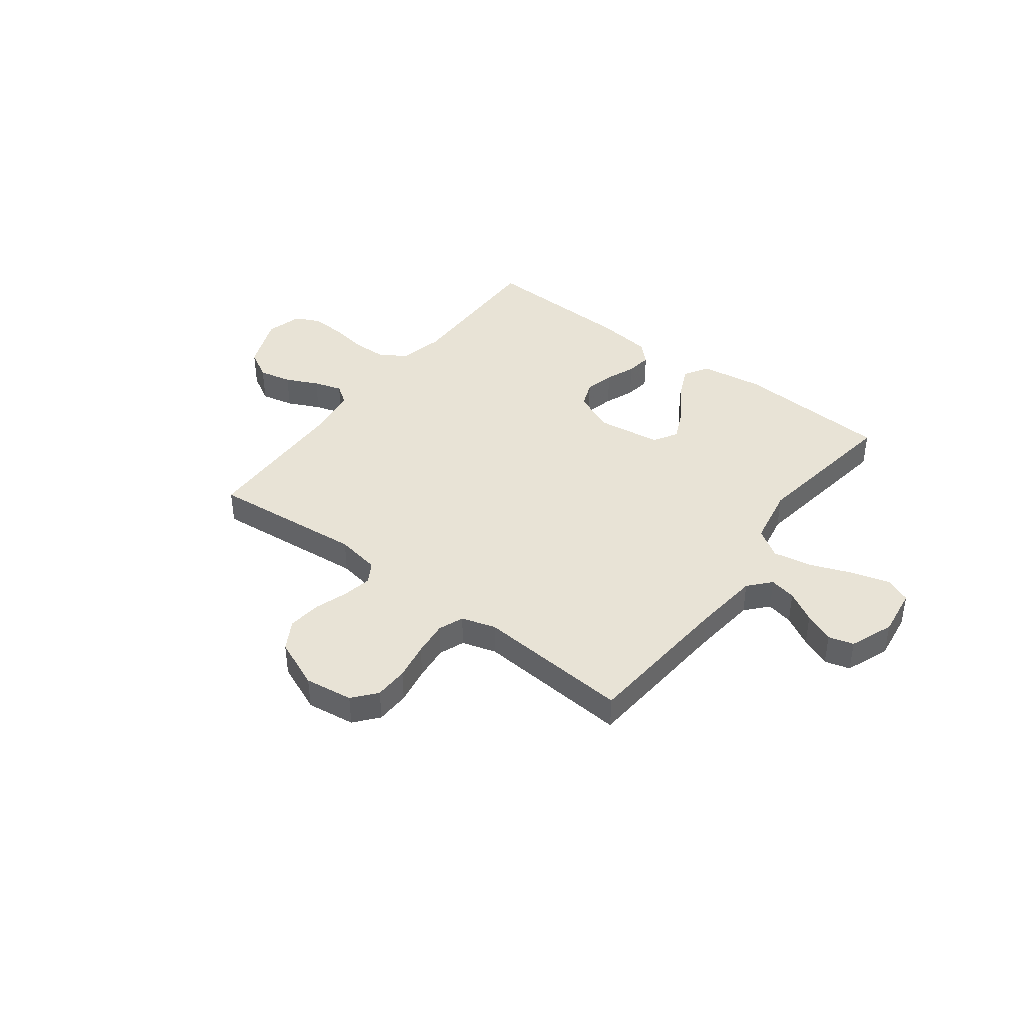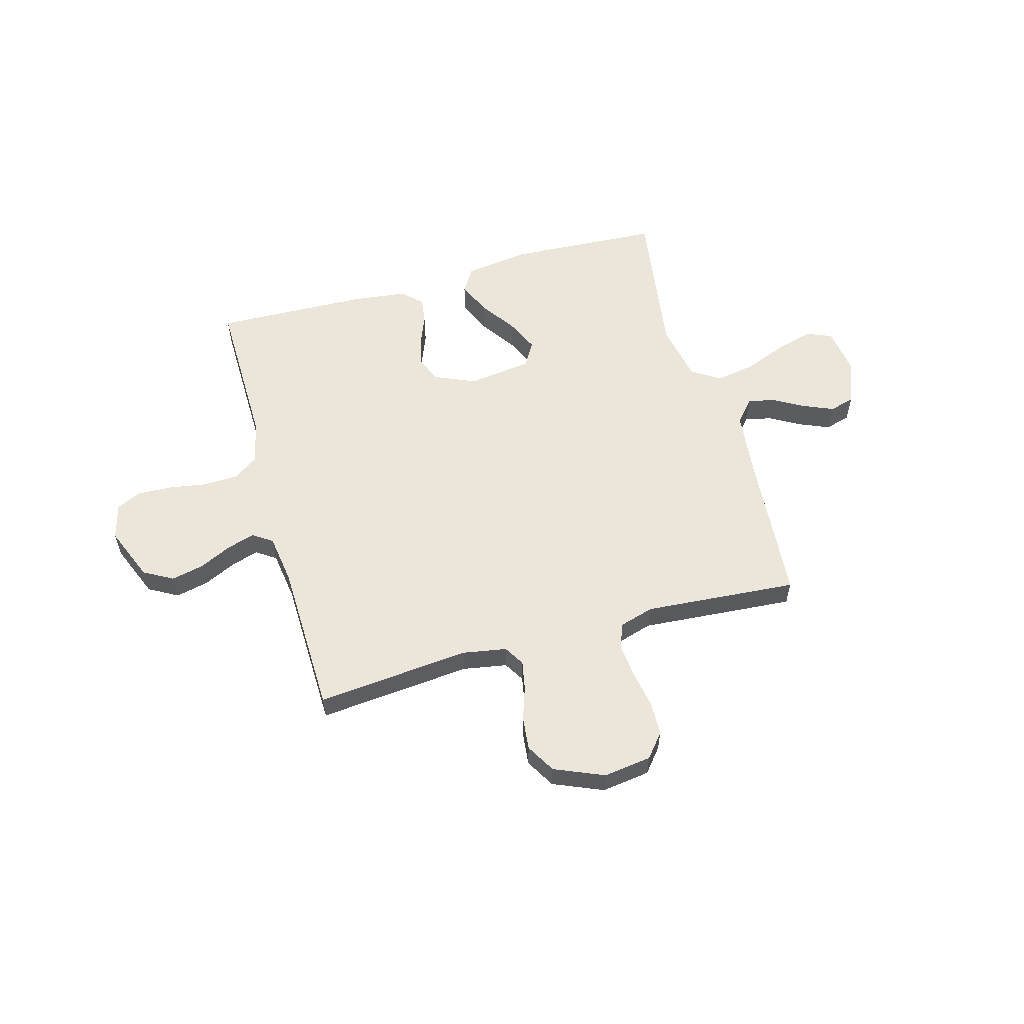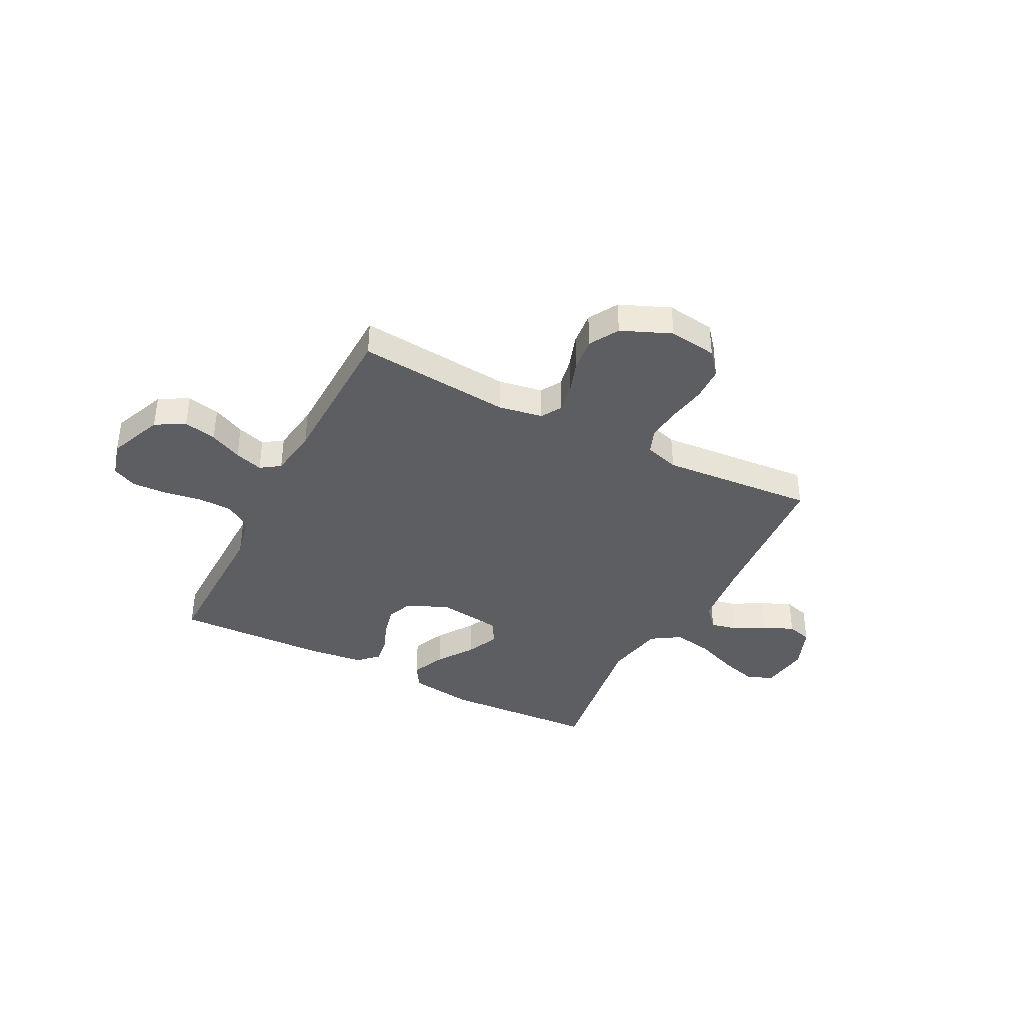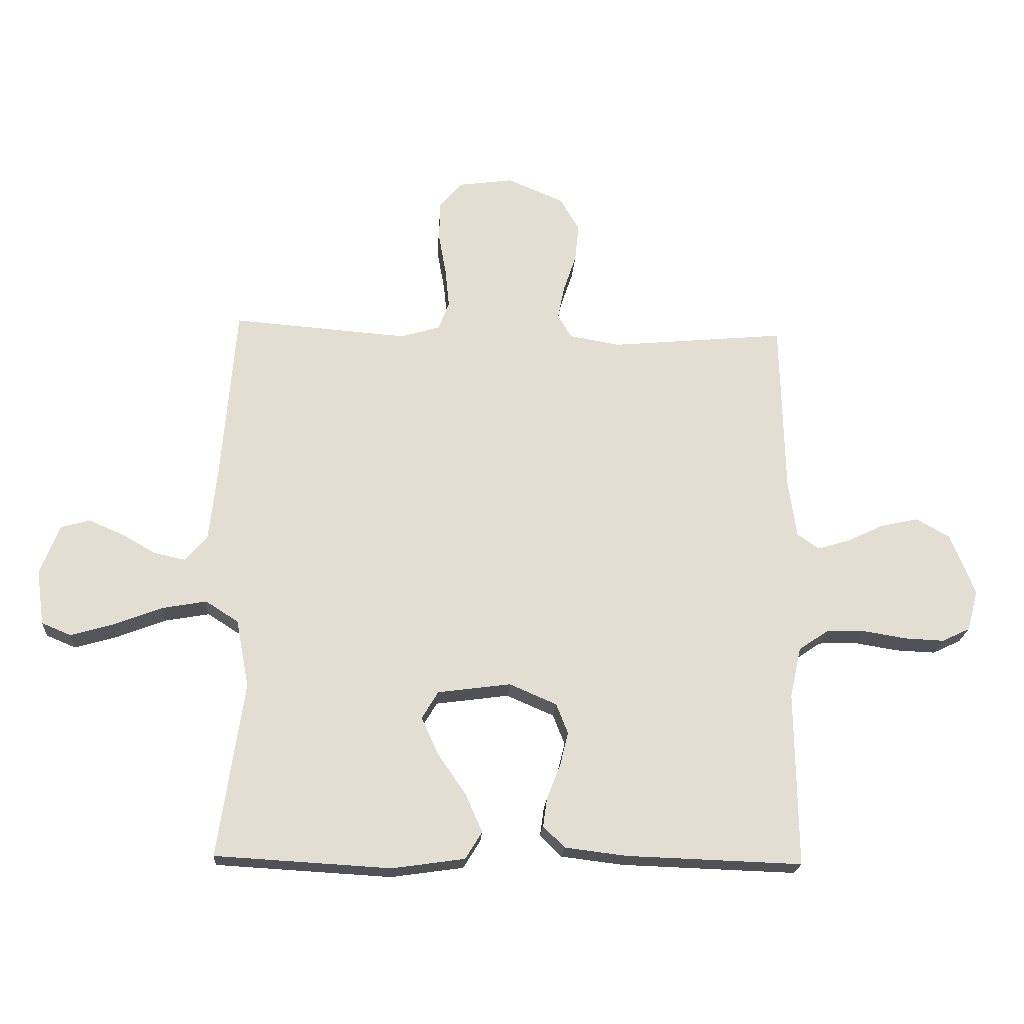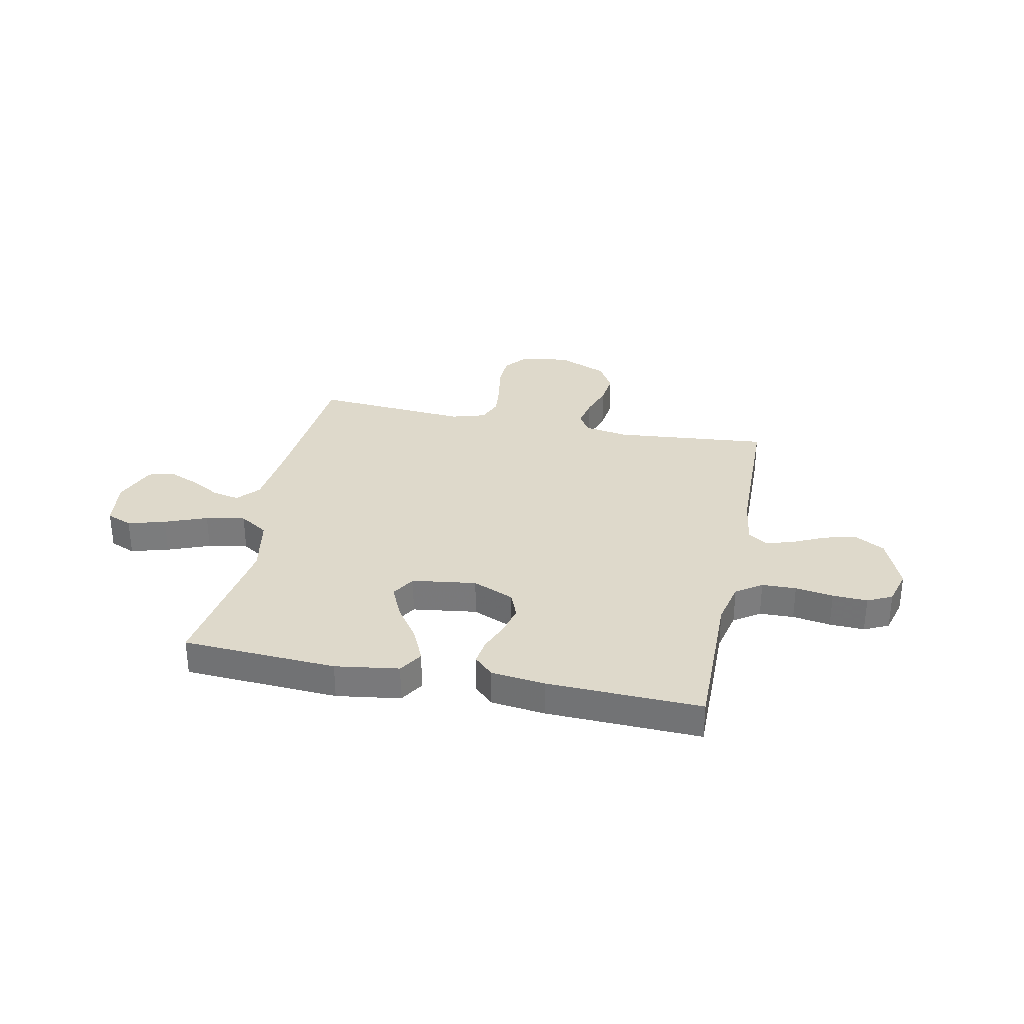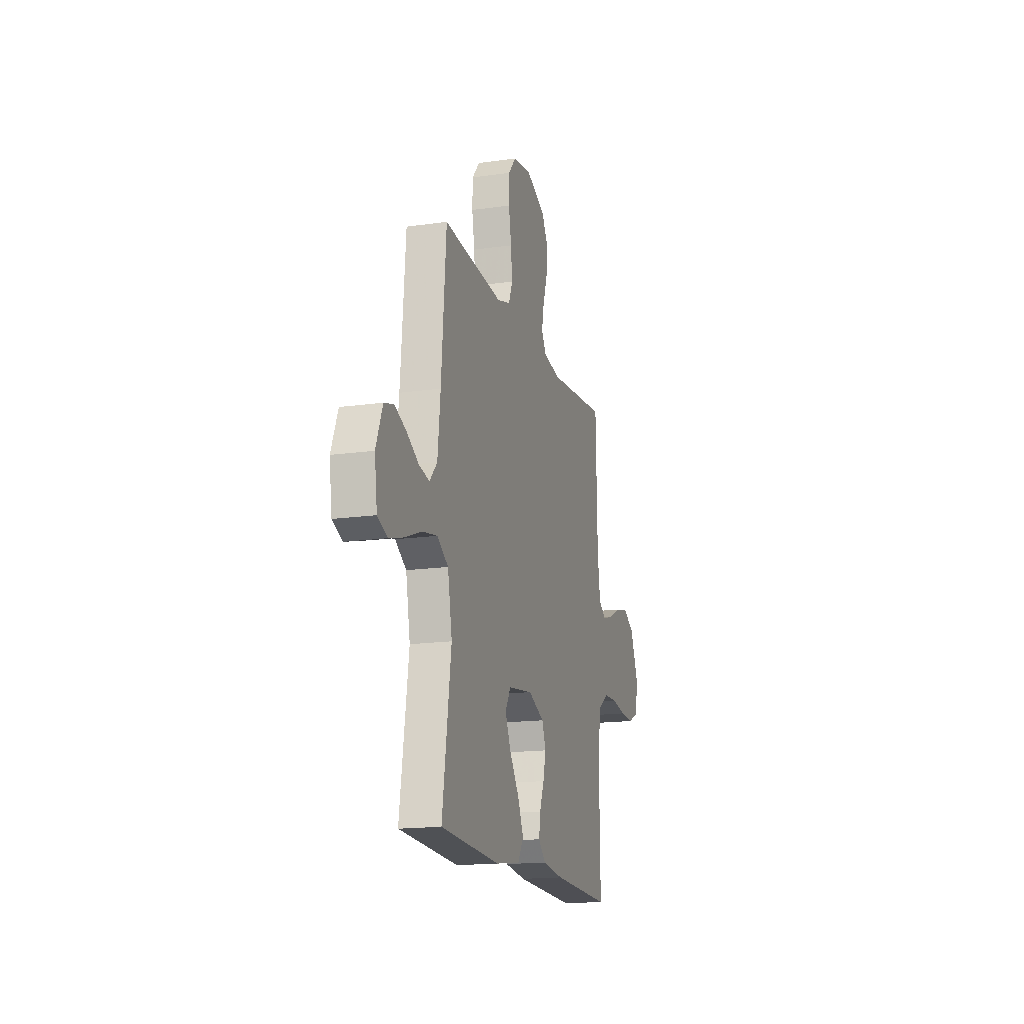
<metadata>
{"format":"obj","ext":"obj","renderer":"f3d","projection":"perspective","resolution":1024,"background":"white","views":[{"elev":41.5,"azim":37.1,"up":"+Y"},{"elev":57.3,"azim":-15.6,"up":"+Y"},{"elev":-38.8,"azim":-27.2,"up":"+Y"},{"elev":-21.2,"azim":176.3,"up":"+Z"},{"elev":31.7,"azim":-168.4,"up":"+Y"},{"elev":-16.5,"azim":106.2,"up":"+Z"}]}
</metadata>
<code>
v -0.5 0.07 0.5
v -0.2 0.07 0.472
v -0.114 0.07 0.487
v -0.09 0.07 0.527
v -0.101 0.07 0.584
v -0.123 0.07 0.649
v -0.13 0.07 0.714
v -0.097 0.07 0.771
v 0 0.07 0.812
v 0.094 0.07 0.799
v 0.132 0.07 0.753
v 0.134 0.07 0.687
v 0.121 0.07 0.614
v 0.114 0.07 0.546
v 0.133 0.07 0.497
v 0.2 0.07 0.477
v 0.5 0.07 0.5
v 0.524 0.07 0.2
v 0.538 0.07 0.072
v 0.576 0.07 0.029
v 0.628 0.07 0.04
v 0.688 0.07 0.074
v 0.747 0.07 0.099
v 0.796 0.07 0.085
v 0.829 0.07 0
v 0.816 0.07 -0.094
v 0.766 0.07 -0.115
v 0.693 0.07 -0.094
v 0.611 0.07 -0.062
v 0.534 0.07 -0.048
v 0.478 0.07 -0.084
v 0.456 0.07 -0.2
v 0.5 0.07 -0.5
v 0.2 0.07 -0.517
v 0.076 0.07 -0.499
v 0.047 0.07 -0.452
v 0.076 0.07 -0.387
v 0.124 0.07 -0.317
v 0.153 0.07 -0.253
v 0.125 0.07 -0.206
v 0 0.07 -0.189
v -0.081 0.07 -0.224
v -0.101 0.07 -0.275
v -0.087 0.07 -0.333
v -0.064 0.07 -0.391
v -0.057 0.07 -0.441
v -0.094 0.07 -0.477
v -0.2 0.07 -0.49
v -0.5 0.07 -0.5
v -0.496 0.07 -0.2
v -0.515 0.07 -0.114
v -0.565 0.07 -0.08
v -0.632 0.07 -0.078
v -0.706 0.07 -0.09
v -0.774 0.07 -0.093
v -0.822 0.07 -0.07
v -0.841 0.07 0
v -0.798 0.07 0.106
v -0.741 0.07 0.138
v -0.677 0.07 0.124
v -0.614 0.07 0.094
v -0.559 0.07 0.077
v -0.521 0.07 0.103
v -0.507 0.07 0.2
v -0.5 0 0.5
v -0.2 0 0.472
v -0.114 0 0.487
v -0.09 0 0.527
v -0.101 0 0.584
v -0.123 0 0.649
v -0.13 0 0.714
v -0.097 0 0.771
v 0 0 0.812
v 0.094 0 0.799
v 0.132 0 0.753
v 0.134 0 0.687
v 0.121 0 0.614
v 0.114 0 0.546
v 0.133 0 0.497
v 0.2 0 0.477
v 0.5 0 0.5
v 0.524 0 0.2
v 0.538 0 0.072
v 0.576 0 0.029
v 0.628 0 0.04
v 0.688 0 0.074
v 0.747 0 0.099
v 0.796 0 0.085
v 0.829 0 0
v 0.816 0 -0.094
v 0.766 0 -0.115
v 0.693 0 -0.094
v 0.611 0 -0.062
v 0.534 0 -0.048
v 0.478 0 -0.084
v 0.456 0 -0.2
v 0.5 0 -0.5
v 0.2 0 -0.517
v 0.076 0 -0.499
v 0.047 0 -0.452
v 0.076 0 -0.387
v 0.124 0 -0.317
v 0.153 0 -0.253
v 0.125 0 -0.206
v 0 0 -0.189
v -0.081 0 -0.224
v -0.101 0 -0.275
v -0.087 0 -0.333
v -0.064 0 -0.391
v -0.057 0 -0.441
v -0.094 0 -0.477
v -0.2 0 -0.49
v -0.5 0 -0.5
v -0.496 0 -0.2
v -0.515 0 -0.114
v -0.565 0 -0.08
v -0.632 0 -0.078
v -0.706 0 -0.09
v -0.774 0 -0.093
v -0.822 0 -0.07
v -0.841 0 0
v -0.798 0 0.106
v -0.741 0 0.138
v -0.677 0 0.124
v -0.614 0 0.094
v -0.559 0 0.077
v -0.521 0 0.103
v -0.507 0 0.2
f 58 59 60 61
f 58 61 62
f 57 58 62
f 56 57 62
f 53 54 55 56
f 52 53 56 62
f 51 52 62 63
f 47 48 49 50
f 44 45 46 47
f 43 44 47 50
f 42 43 50 51
f 35 36 37 38
f 35 38 39
f 32 33 34 35
f 31 32 35 39
f 30 31 39 40
f 26 27 28 29
f 26 29 30
f 25 26 30
f 24 25 30
f 21 22 23 24
f 21 24 30 40
f 16 17 18
f 15 16 18 19
f 10 11 12 13
f 10 13 14
f 9 10 14
f 8 9 14 15
f 5 6 7 8
f 4 5 8 15
f 64 1 2
f 64 2 3
f 63 64 3
f 41 42 51 63
f 41 63 3
f 20 21 40 41
f 15 19 20 41
f 3 4 15 41
f 125 124 123 122
f 126 125 122
f 126 122 121
f 126 121 120
f 120 119 118 117
f 126 120 117 116
f 127 126 116 115
f 114 113 112 111
f 111 110 109 108
f 114 111 108 107
f 115 114 107 106
f 102 101 100 99
f 103 102 99
f 99 98 97 96
f 103 99 96 95
f 104 103 95 94
f 93 92 91 90
f 94 93 90
f 94 90 89
f 94 89 88
f 88 87 86 85
f 104 94 88 85
f 82 81 80
f 83 82 80 79
f 77 76 75 74
f 78 77 74
f 78 74 73
f 79 78 73 72
f 72 71 70 69
f 79 72 69 68
f 66 65 128
f 67 66 128
f 67 128 127
f 127 115 106 105
f 67 127 105
f 105 104 85 84
f 105 84 83 79
f 105 79 68 67
f 1 65 66 2
f 2 66 67 3
f 3 67 68 4
f 4 68 69 5
f 5 69 70 6
f 6 70 71 7
f 7 71 72 8
f 8 72 73 9
f 9 73 74 10
f 10 74 75 11
f 11 75 76 12
f 12 76 77 13
f 13 77 78 14
f 14 78 79 15
f 15 79 80 16
f 16 80 81 17
f 17 81 82 18
f 18 82 83 19
f 19 83 84 20
f 20 84 85 21
f 21 85 86 22
f 22 86 87 23
f 23 87 88 24
f 24 88 89 25
f 25 89 90 26
f 26 90 91 27
f 27 91 92 28
f 28 92 93 29
f 29 93 94 30
f 30 94 95 31
f 31 95 96 32
f 32 96 97 33
f 33 97 98 34
f 34 98 99 35
f 35 99 100 36
f 36 100 101 37
f 37 101 102 38
f 38 102 103 39
f 39 103 104 40
f 40 104 105 41
f 41 105 106 42
f 42 106 107 43
f 43 107 108 44
f 44 108 109 45
f 45 109 110 46
f 46 110 111 47
f 47 111 112 48
f 48 112 113 49
f 49 113 114 50
f 50 114 115 51
f 51 115 116 52
f 52 116 117 53
f 53 117 118 54
f 54 118 119 55
f 55 119 120 56
f 56 120 121 57
f 57 121 122 58
f 58 122 123 59
f 59 123 124 60
f 60 124 125 61
f 61 125 126 62
f 62 126 127 63
f 63 127 128 64
f 64 128 65 1

</code>
